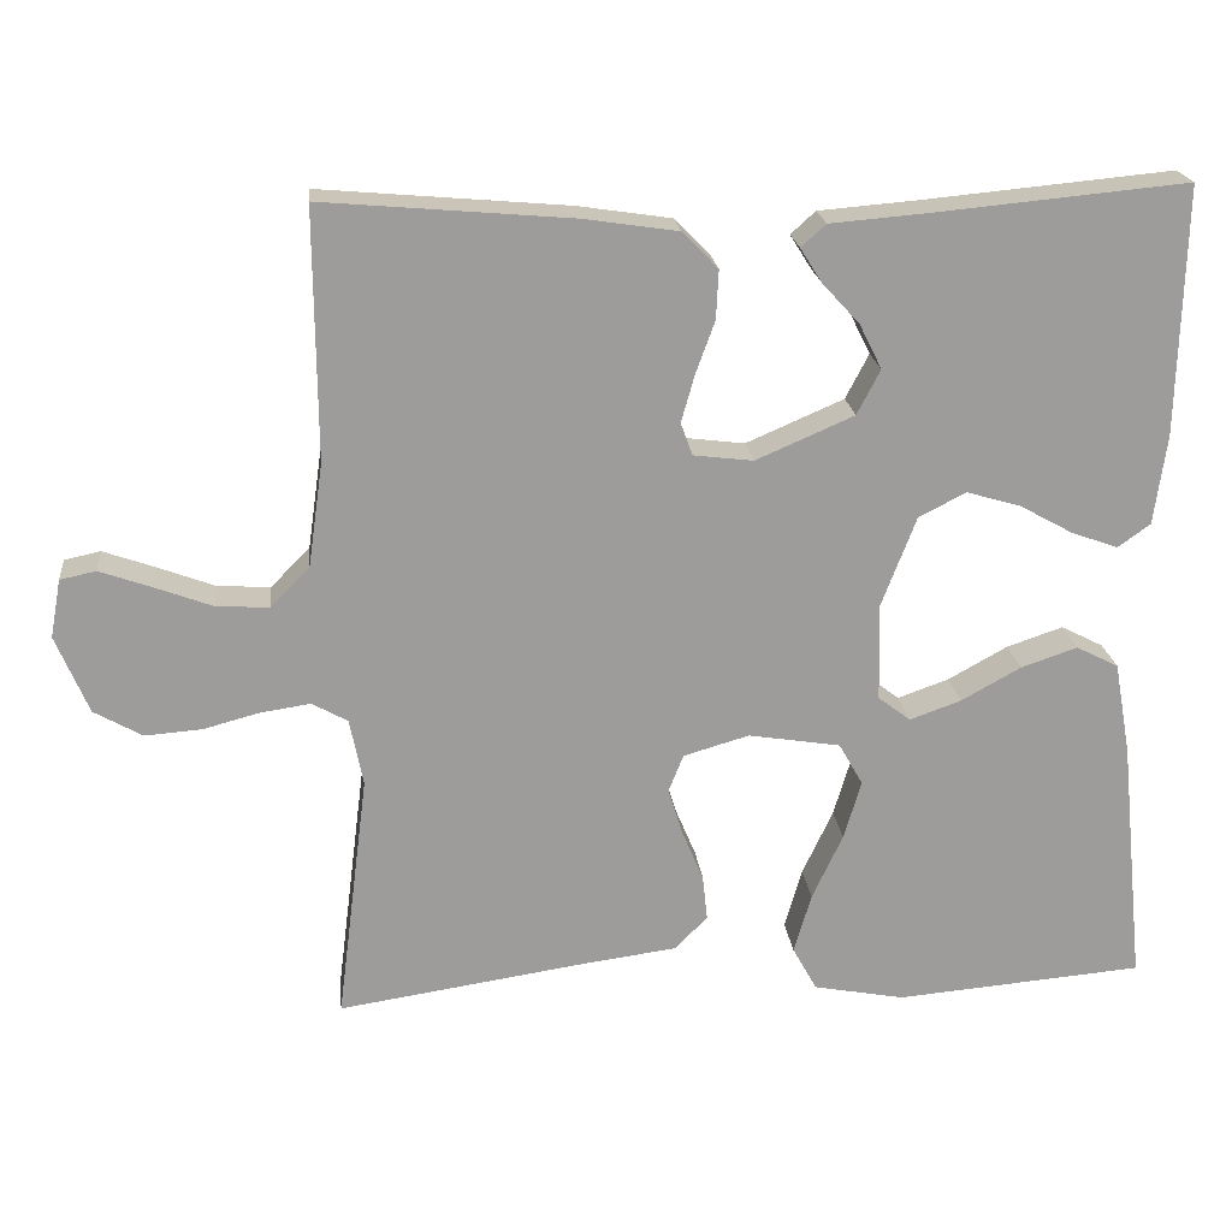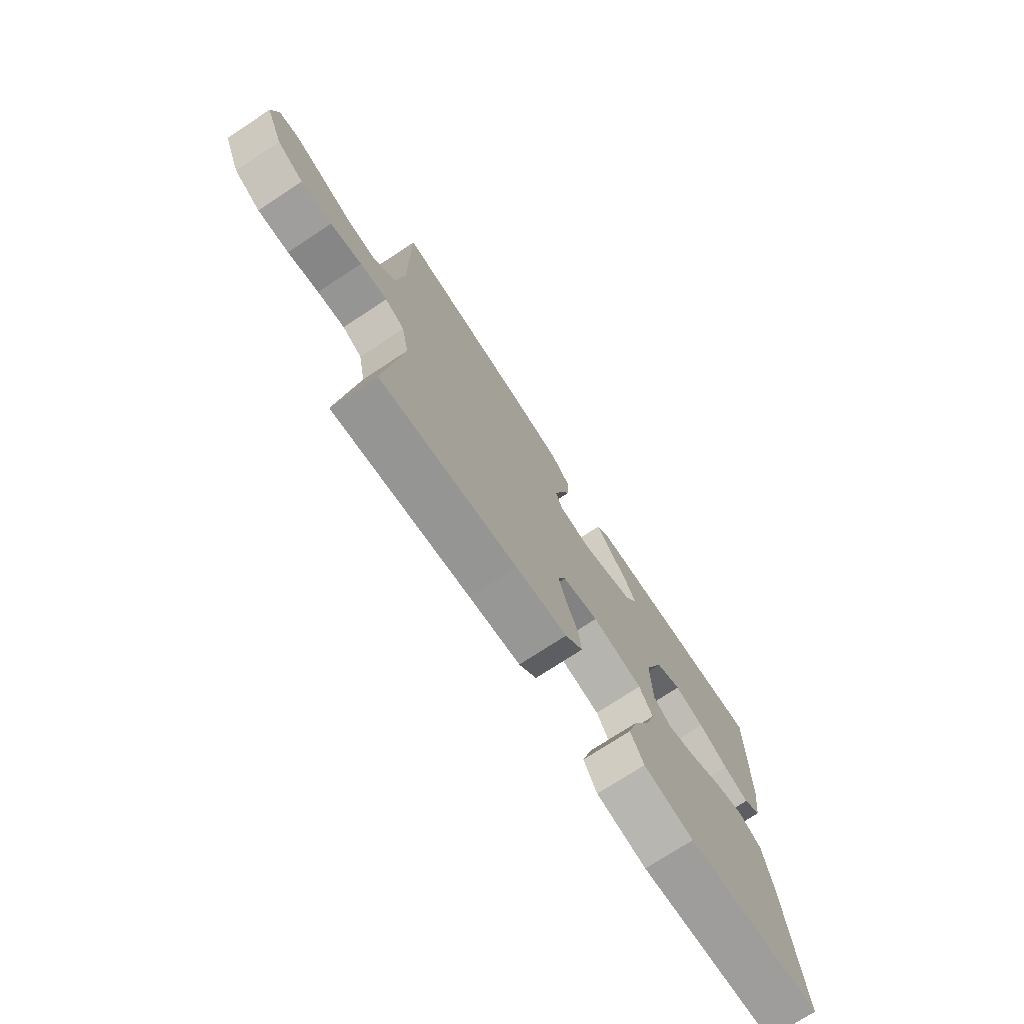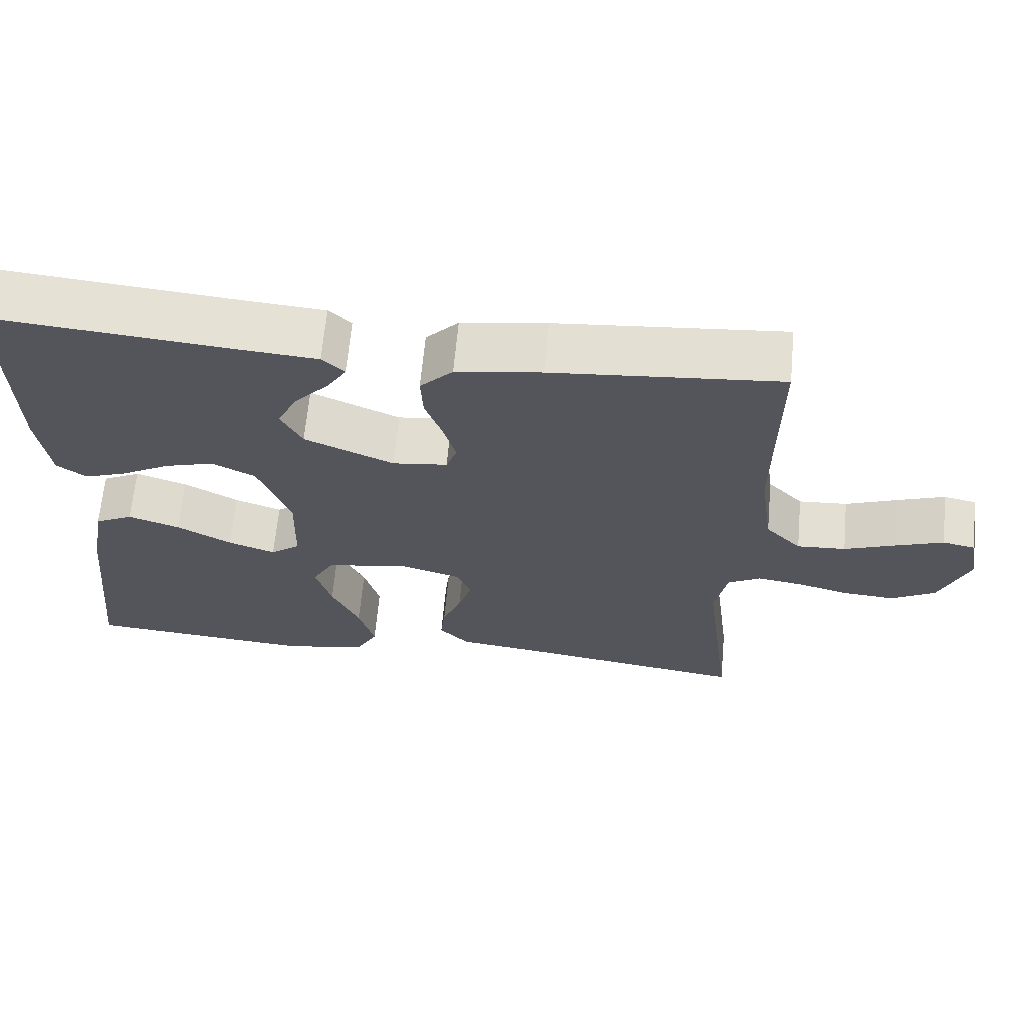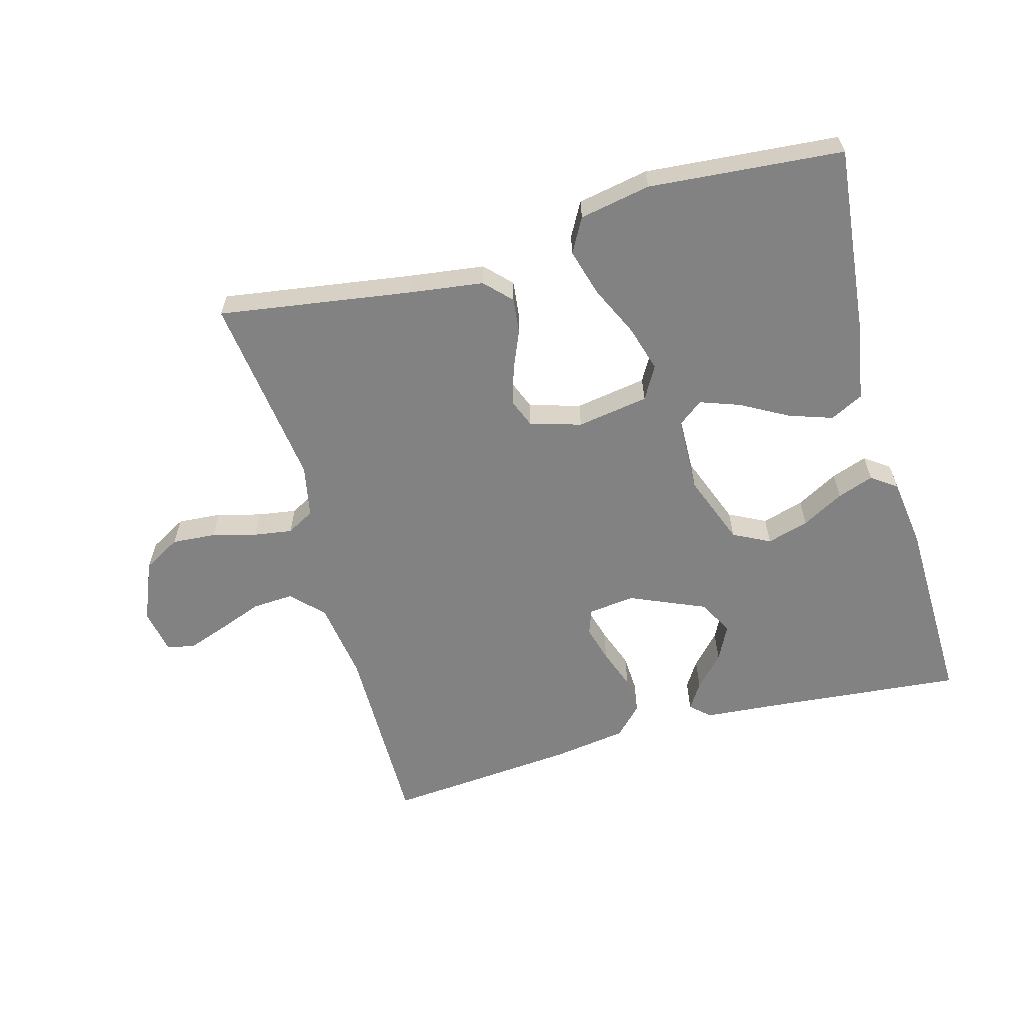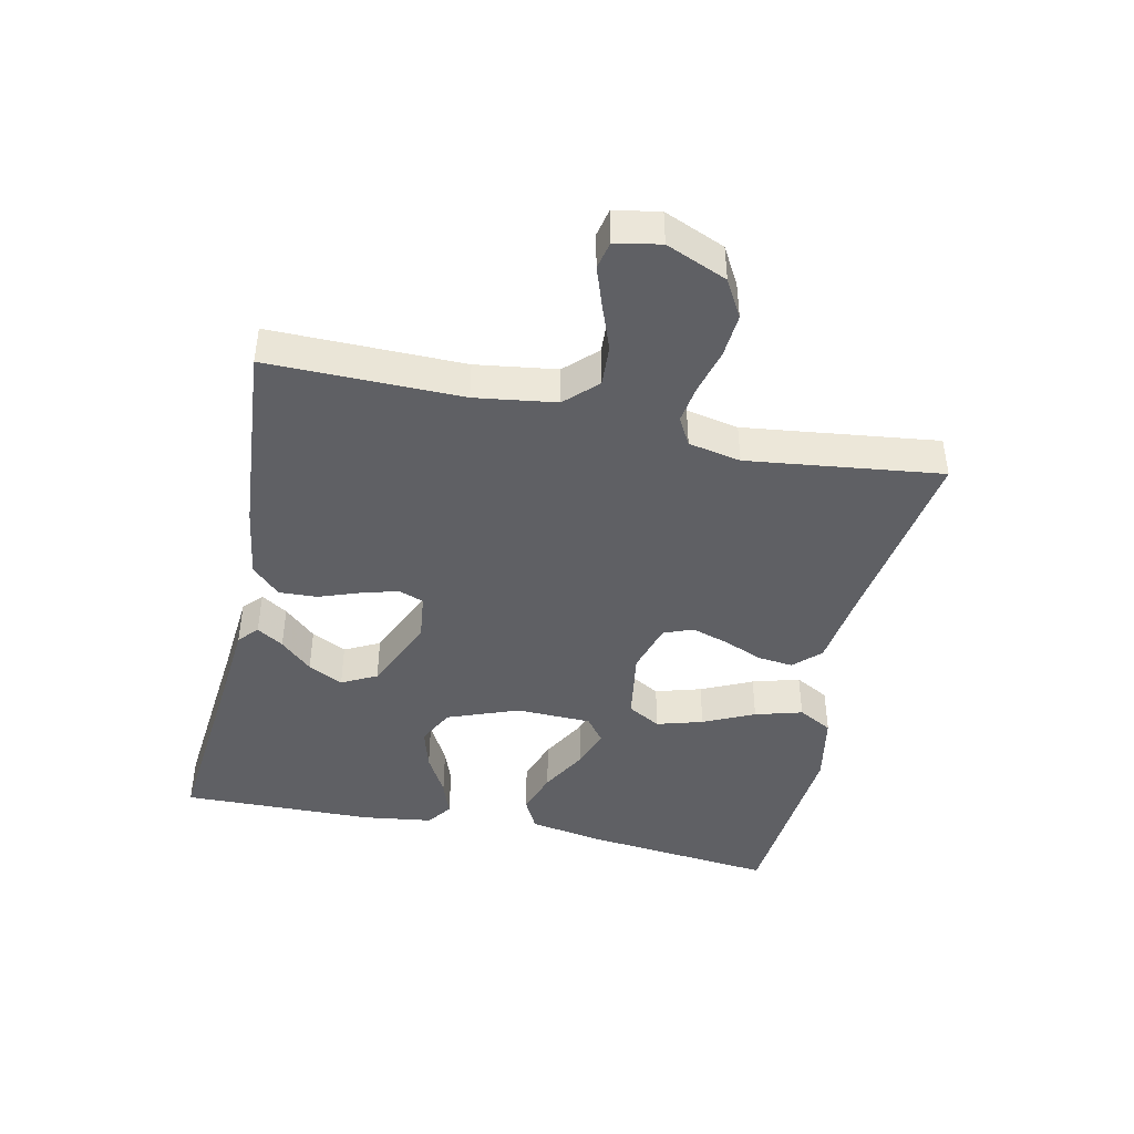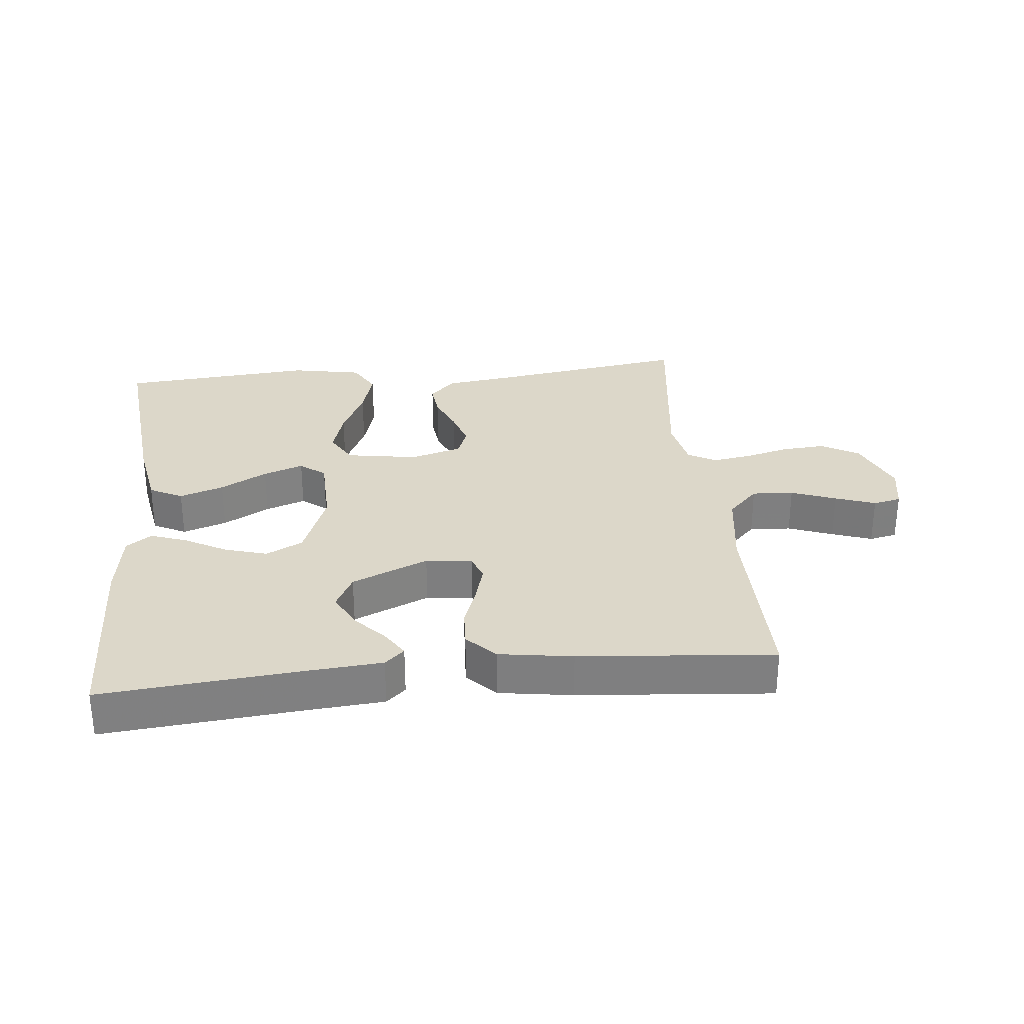
<metadata>
{"format":"obj","ext":"obj","renderer":"f3d","projection":"perspective","resolution":1024,"background":"white","views":[{"elev":20.4,"azim":173.9,"up":"+Z"},{"elev":-74.1,"azim":123.3,"up":"+Z"},{"elev":64.9,"azim":5.2,"up":"+Z"},{"elev":-60.8,"azim":-164.6,"up":"+Y"},{"elev":-43.5,"azim":77.7,"up":"+Y"},{"elev":30.3,"azim":-5.8,"up":"+Y"}]}
</metadata>
<code>
v -0.5 0.07 -0.5
v -0.469 0.07 -0.2
v -0.449 0.07 -0.088
v -0.398 0.07 -0.062
v -0.33 0.07 -0.085
v -0.258 0.07 -0.125
v -0.196 0.07 -0.147
v -0.157 0.07 -0.117
v -0.154 0.07 0
v -0.196 0.07 0.11
v -0.253 0.07 0.139
v -0.318 0.07 0.12
v -0.383 0.07 0.084
v -0.439 0.07 0.064
v -0.478 0.07 0.092
v -0.493 0.07 0.2
v -0.5 0.07 0.5
v -0.2 0.07 0.472
v -0.078 0.07 0.462
v -0.048 0.07 0.435
v -0.074 0.07 0.394
v -0.119 0.07 0.345
v -0.146 0.07 0.291
v -0.118 0.07 0.237
v 0 0.07 0.186
v 0.072 0.07 0.195
v 0.086 0.07 0.234
v 0.07 0.07 0.291
v 0.047 0.07 0.354
v 0.044 0.07 0.413
v 0.087 0.07 0.457
v 0.2 0.07 0.474
v 0.5 0.07 0.5
v 0.498 0.07 0.2
v 0.516 0.07 0.075
v 0.563 0.07 0.027
v 0.627 0.07 0.031
v 0.696 0.07 0.057
v 0.758 0.07 0.079
v 0.801 0.07 0.07
v 0.814 0.07 0
v 0.775 0.07 -0.094
v 0.717 0.07 -0.127
v 0.649 0.07 -0.122
v 0.581 0.07 -0.104
v 0.521 0.07 -0.095
v 0.478 0.07 -0.119
v 0.462 0.07 -0.2
v 0.5 0.07 -0.5
v 0.2 0.07 -0.455
v 0.087 0.07 -0.44
v 0.048 0.07 -0.4
v 0.054 0.07 -0.345
v 0.079 0.07 -0.285
v 0.097 0.07 -0.227
v 0.079 0.07 -0.182
v 0 0.07 -0.159
v -0.111 0.07 -0.177
v -0.14 0.07 -0.228
v -0.119 0.07 -0.299
v -0.082 0.07 -0.378
v -0.061 0.07 -0.451
v -0.09 0.07 -0.504
v -0.2 0.07 -0.525
v -0.5 0 -0.5
v -0.469 0 -0.2
v -0.449 0 -0.088
v -0.398 0 -0.062
v -0.33 0 -0.085
v -0.258 0 -0.125
v -0.196 0 -0.147
v -0.157 0 -0.117
v -0.154 0 0
v -0.196 0 0.11
v -0.253 0 0.139
v -0.318 0 0.12
v -0.383 0 0.084
v -0.439 0 0.064
v -0.478 0 0.092
v -0.493 0 0.2
v -0.5 0 0.5
v -0.2 0 0.472
v -0.078 0 0.462
v -0.048 0 0.435
v -0.074 0 0.394
v -0.119 0 0.345
v -0.146 0 0.291
v -0.118 0 0.237
v 0 0 0.186
v 0.072 0 0.195
v 0.086 0 0.234
v 0.07 0 0.291
v 0.047 0 0.354
v 0.044 0 0.413
v 0.087 0 0.457
v 0.2 0 0.474
v 0.5 0 0.5
v 0.498 0 0.2
v 0.516 0 0.075
v 0.563 0 0.027
v 0.627 0 0.031
v 0.696 0 0.057
v 0.758 0 0.079
v 0.801 0 0.07
v 0.814 0 0
v 0.775 0 -0.094
v 0.717 0 -0.127
v 0.649 0 -0.122
v 0.581 0 -0.104
v 0.521 0 -0.095
v 0.478 0 -0.119
v 0.462 0 -0.2
v 0.5 0 -0.5
v 0.2 0 -0.455
v 0.087 0 -0.44
v 0.048 0 -0.4
v 0.054 0 -0.345
v 0.079 0 -0.285
v 0.097 0 -0.227
v 0.079 0 -0.182
v 0 0 -0.159
v -0.111 0 -0.177
v -0.14 0 -0.228
v -0.119 0 -0.299
v -0.082 0 -0.378
v -0.061 0 -0.451
v -0.09 0 -0.504
v -0.2 0 -0.525
f 4 5 6
f 3 4 6
f 2 3 6
f 1 2 6
f 64 1 6
f 63 64 6
f 62 63 6
f 61 62 6
f 60 61 6
f 59 60 6 7
f 58 59 7 8
f 57 58 8 9
f 56 57 9 10
f 52 53 54
f 51 52 54
f 50 51 54
f 50 54 55
f 49 50 55
f 48 49 55
f 47 48 55 56
f 43 44 45
f 42 43 45
f 41 42 45
f 40 41 45
f 39 40 45
f 38 39 45
f 37 38 45
f 36 37 45 46
f 47 56 10
f 46 47 10
f 36 46 10
f 35 36 10
f 32 33 34
f 31 32 34
f 30 31 34
f 29 30 34
f 28 29 34
f 20 21 22
f 19 20 22
f 18 19 22
f 18 22 23
f 17 18 23
f 16 17 23
f 15 16 23
f 14 15 23
f 13 14 23
f 12 13 23
f 11 12 23 24
f 27 28 34 35
f 26 27 35
f 35 10 11
f 26 35 11
f 25 26 11
f 11 24 25
f 70 69 68
f 70 68 67
f 70 67 66
f 70 66 65
f 70 65 128
f 70 128 127
f 70 127 126
f 70 126 125
f 70 125 124
f 71 70 124 123
f 72 71 123 122
f 73 72 122 121
f 74 73 121 120
f 118 117 116
f 118 116 115
f 118 115 114
f 119 118 114
f 119 114 113
f 119 113 112
f 120 119 112 111
f 109 108 107
f 109 107 106
f 109 106 105
f 109 105 104
f 109 104 103
f 109 103 102
f 109 102 101
f 110 109 101 100
f 74 120 111
f 74 111 110
f 74 110 100
f 74 100 99
f 98 97 96
f 98 96 95
f 98 95 94
f 98 94 93
f 98 93 92
f 86 85 84
f 86 84 83
f 86 83 82
f 87 86 82
f 87 82 81
f 87 81 80
f 87 80 79
f 87 79 78
f 87 78 77
f 87 77 76
f 88 87 76 75
f 99 98 92 91
f 99 91 90
f 75 74 99
f 75 99 90
f 75 90 89
f 89 88 75
f 1 65 66 2
f 2 66 67 3
f 3 67 68 4
f 4 68 69 5
f 5 69 70 6
f 6 70 71 7
f 7 71 72 8
f 8 72 73 9
f 9 73 74 10
f 10 74 75 11
f 11 75 76 12
f 12 76 77 13
f 13 77 78 14
f 14 78 79 15
f 15 79 80 16
f 16 80 81 17
f 17 81 82 18
f 18 82 83 19
f 19 83 84 20
f 20 84 85 21
f 21 85 86 22
f 22 86 87 23
f 23 87 88 24
f 24 88 89 25
f 25 89 90 26
f 26 90 91 27
f 27 91 92 28
f 28 92 93 29
f 29 93 94 30
f 30 94 95 31
f 31 95 96 32
f 32 96 97 33
f 33 97 98 34
f 34 98 99 35
f 35 99 100 36
f 36 100 101 37
f 37 101 102 38
f 38 102 103 39
f 39 103 104 40
f 40 104 105 41
f 41 105 106 42
f 42 106 107 43
f 43 107 108 44
f 44 108 109 45
f 45 109 110 46
f 46 110 111 47
f 47 111 112 48
f 48 112 113 49
f 49 113 114 50
f 50 114 115 51
f 51 115 116 52
f 52 116 117 53
f 53 117 118 54
f 54 118 119 55
f 55 119 120 56
f 56 120 121 57
f 57 121 122 58
f 58 122 123 59
f 59 123 124 60
f 60 124 125 61
f 61 125 126 62
f 62 126 127 63
f 63 127 128 64
f 64 128 65 1

</code>
